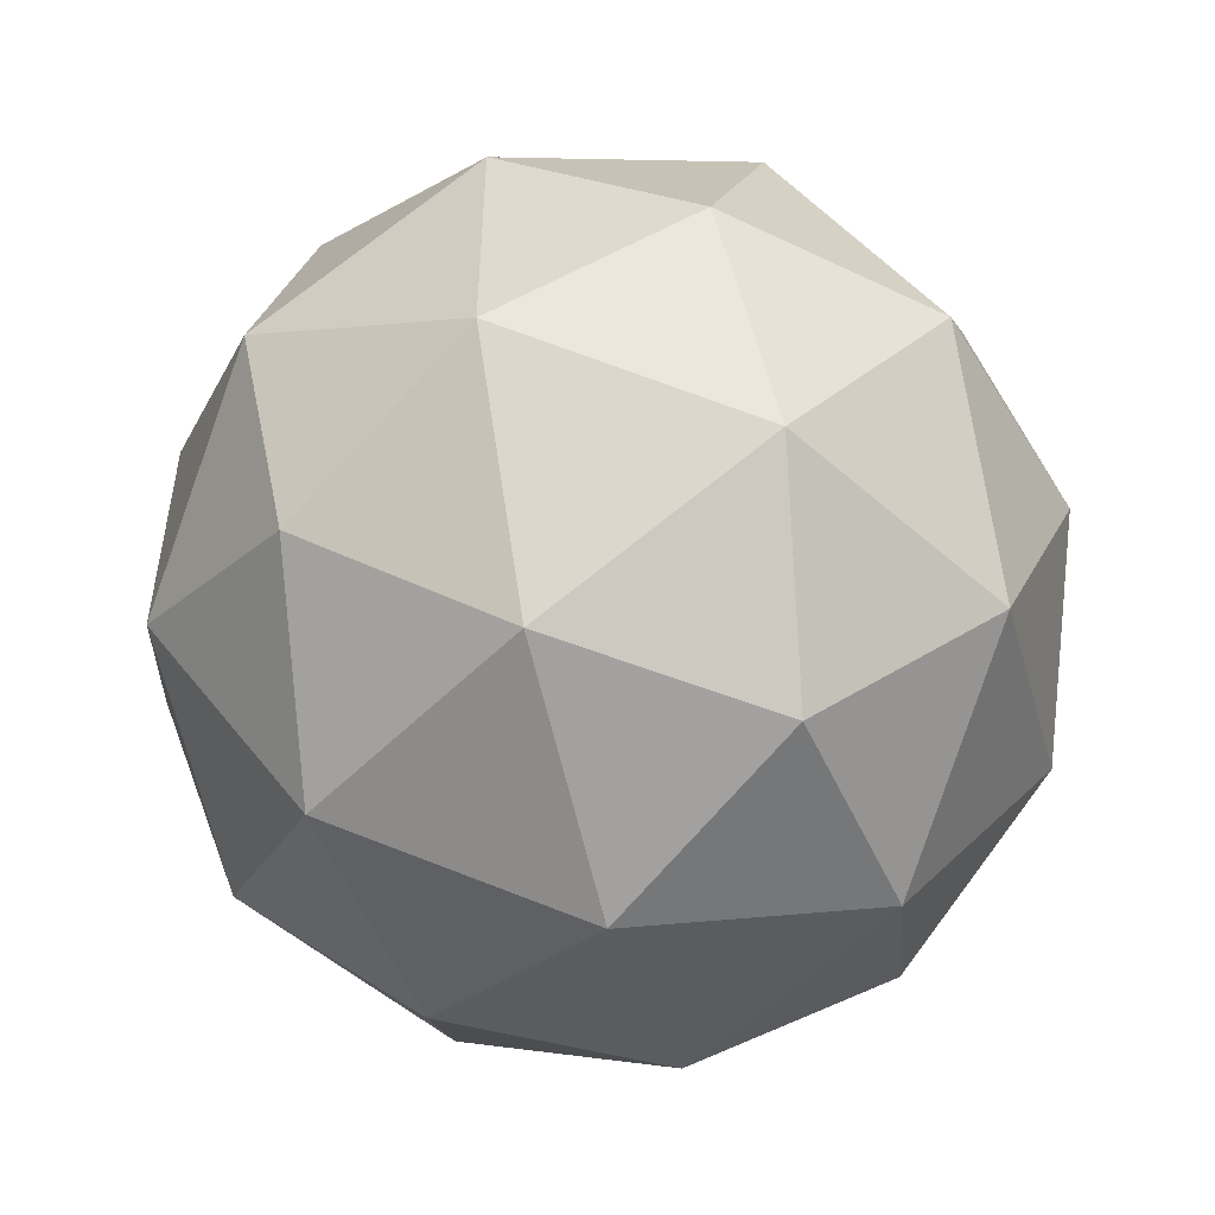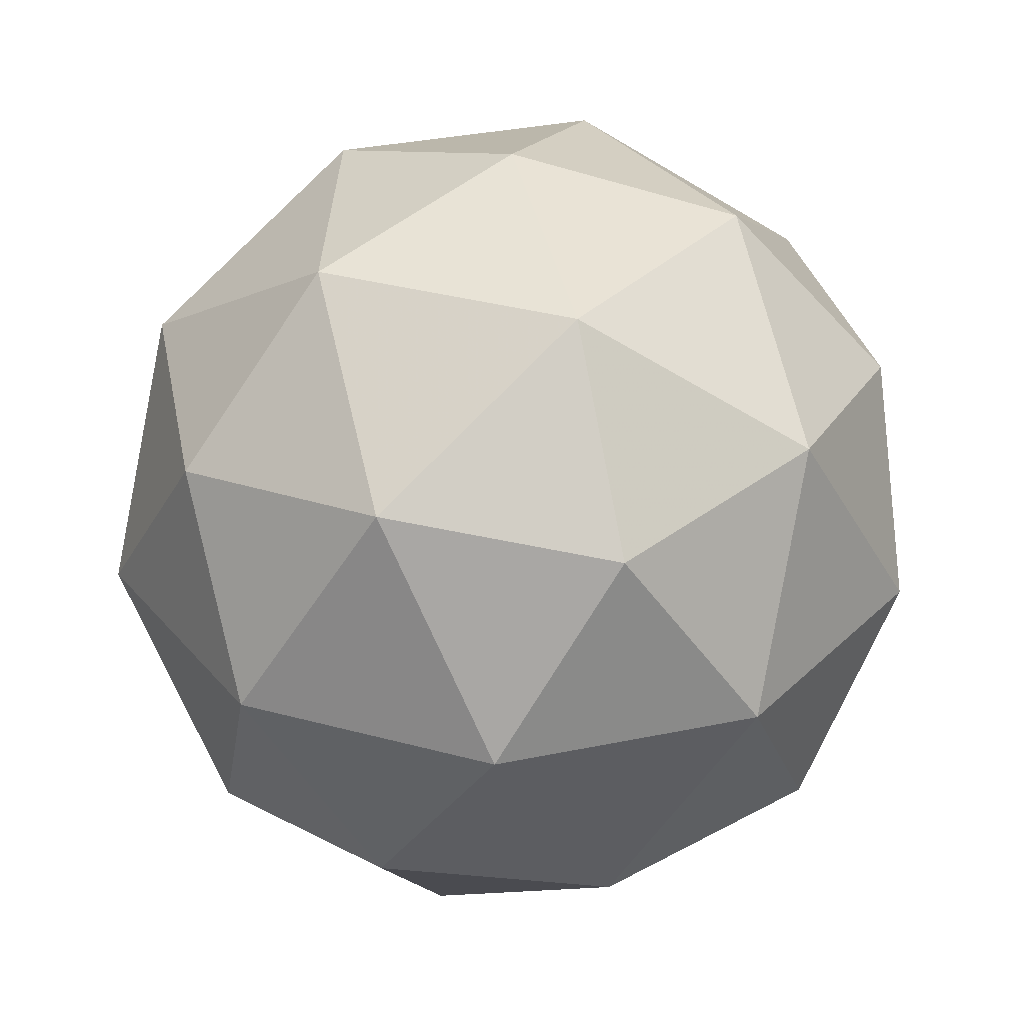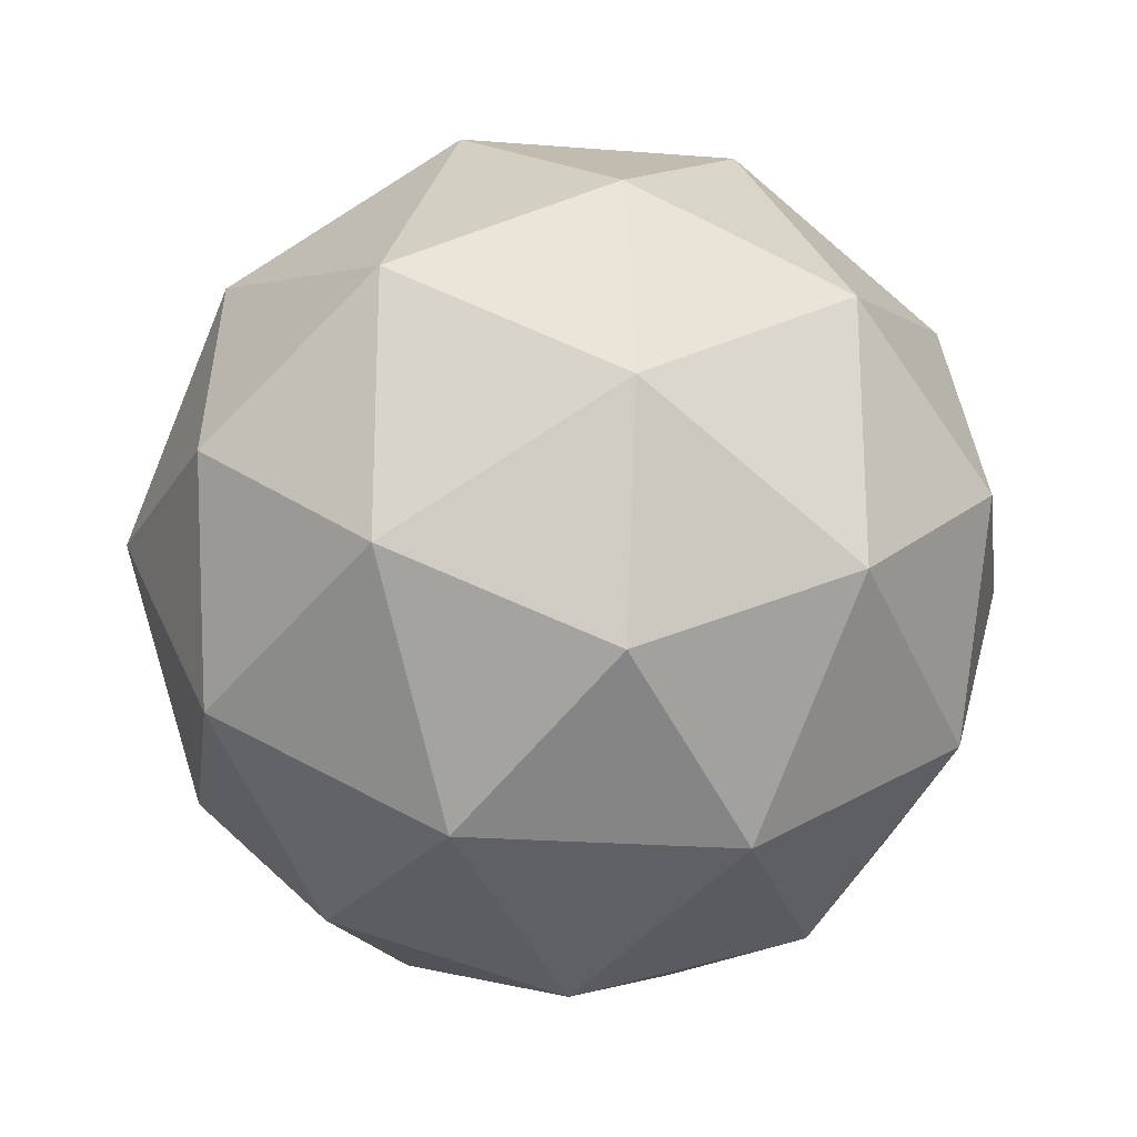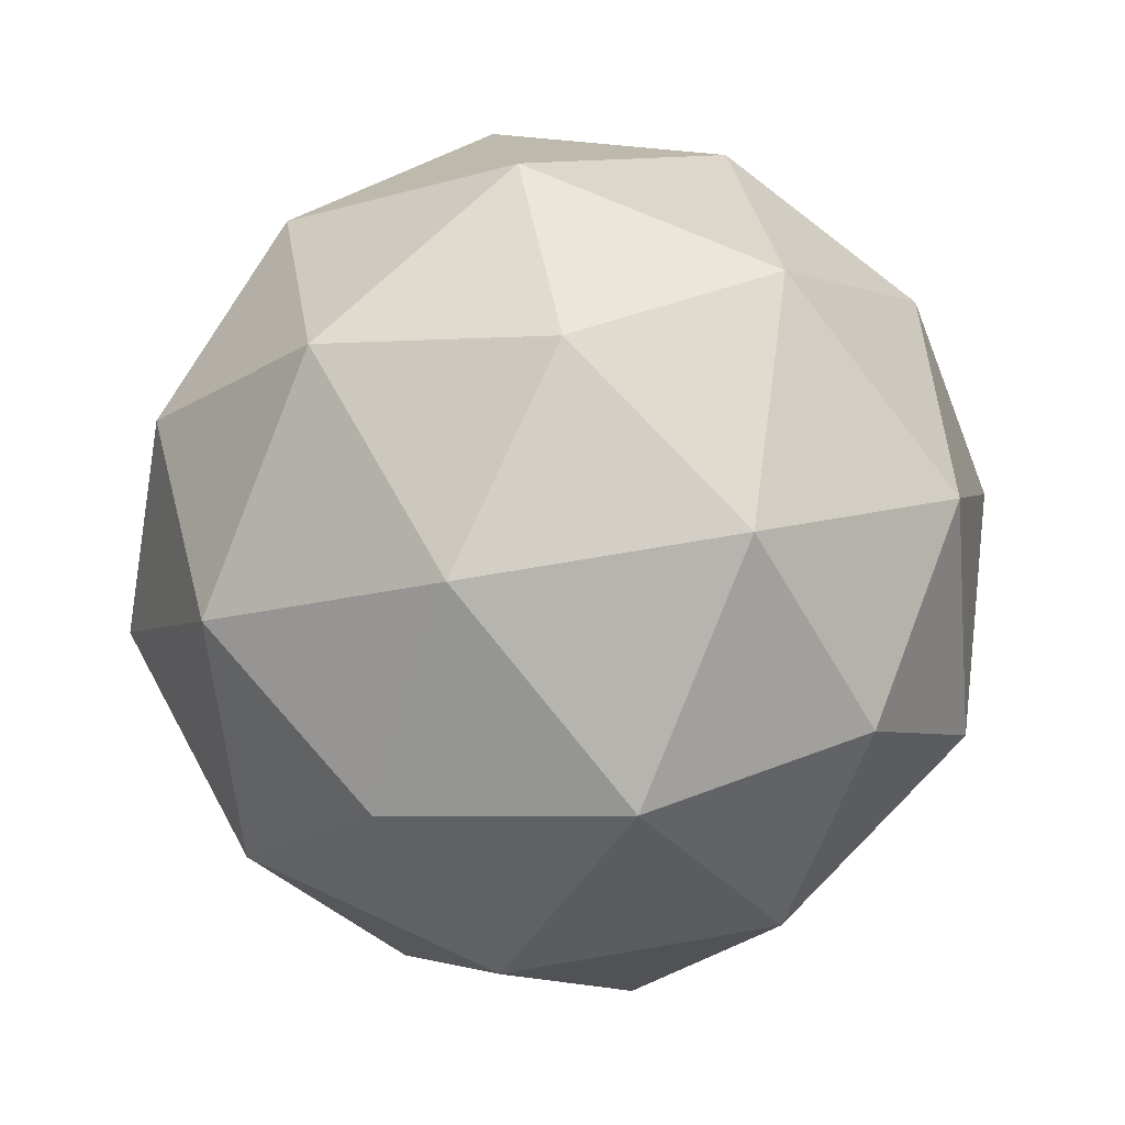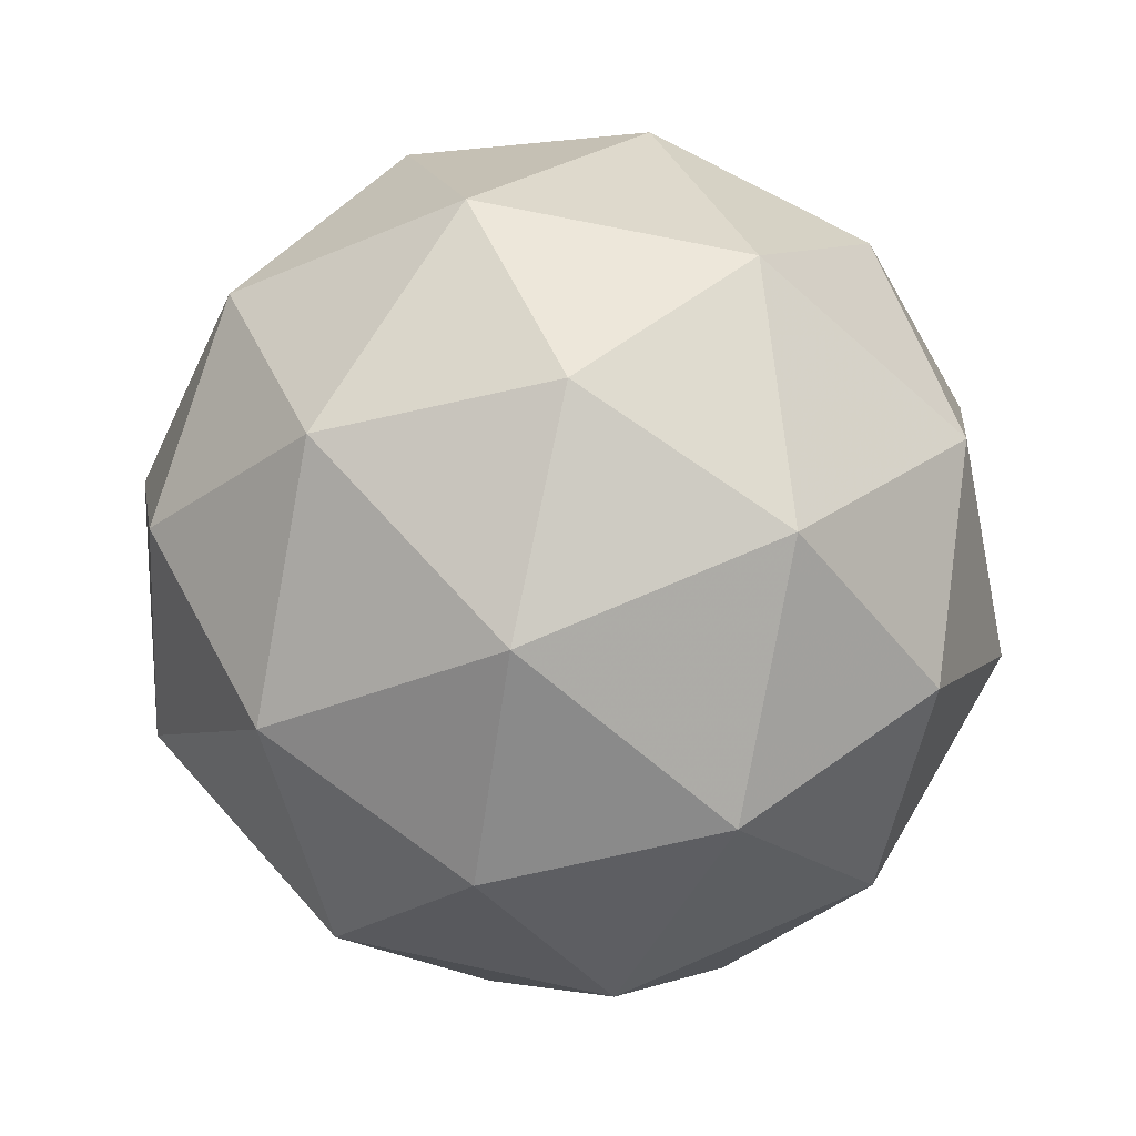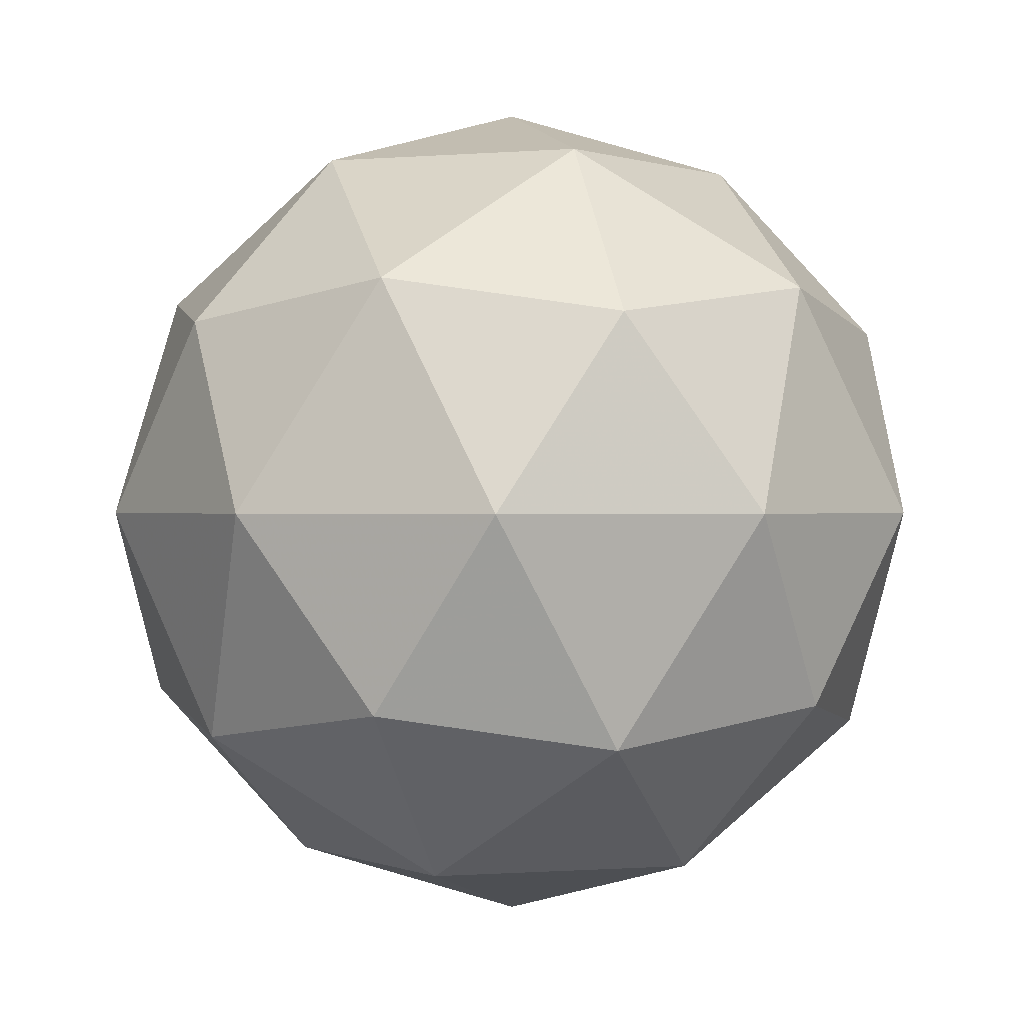
<metadata>
{"format":"obj","ext":"obj","renderer":"f3d","projection":"perspective","resolution":1024,"background":"white","views":[{"elev":-52.8,"azim":105.0,"up":"+Z"},{"elev":34.0,"azim":2.2,"up":"+Y"},{"elev":-22.8,"azim":-129.4,"up":"+Z"},{"elev":63.1,"azim":-100.3,"up":"+Y"},{"elev":68.1,"azim":-113.7,"up":"+Y"},{"elev":0.3,"azim":146.0,"up":"+Y"}]}
</metadata>
<code>
g RMDVR-i7-g166-s1233
v -5897 3178 -1811
v -5807 3209 -1746
v -5931 3209 -1706
v -5745 3294 -1701
v -5718 3277 -1811
v -6007 3209 -1811
v -5931 3209 -1916
v -5807 3209 -1876
v -5697 3388 -1746
v -5955 3294 -1632
v -5842 3277 -1641
v -5897 3388 -1601
v -6085 3294 -1811
v -6041 3277 -1706
v -6096 3388 -1746
v -5955 3294 -1990
v -6041 3277 -1916
v -6020 3388 -1981
v -5745 3294 -1921
v -5842 3277 -1981
v -5773 3388 -1981
v -5773 3388 -1641
v -6020 3388 -1641
v -6096 3388 -1876
v -5897 3388 -2021
v -5697 3388 -1876
v -5839 3482 -1632
v -5752 3498 -1706
v -5863 3567 -1706
v -6049 3482 -1701
v -5952 3498 -1641
v -5986 3567 -1746
v -6049 3482 -1921
v -6075 3498 -1811
v -5986 3567 -1876
v -5839 3482 -1990
v -5952 3498 -1981
v -5863 3567 -1916
v -5709 3482 -1811
v -5752 3498 -1916
v -5786 3567 -1811
v -5897 3598 -1811
f 1 2 3
f 4 2 5
f 1 3 6
f 1 6 7
f 1 7 8
f 4 5 9
f 10 11 12
f 13 14 15
f 16 17 18
f 19 20 21
f 4 9 22
f 10 12 23
f 13 15 24
f 16 18 25
f 19 21 26
f 27 28 29
f 30 31 32
f 33 34 35
f 36 37 38
f 39 40 41
f 41 38 42
f 41 40 38
f 40 36 38
f 38 35 42
f 38 37 35
f 37 33 35
f 35 32 42
f 35 34 32
f 34 30 32
f 32 29 42
f 32 31 29
f 31 27 29
f 29 41 42
f 29 28 41
f 28 39 41
f 26 40 39
f 26 21 40
f 21 36 40
f 25 37 36
f 25 18 37
f 18 33 37
f 24 34 33
f 24 15 34
f 15 30 34
f 23 31 30
f 23 12 31
f 12 27 31
f 22 28 27
f 22 9 28
f 9 39 28
f 21 25 36
f 21 20 25
f 20 16 25
f 18 24 33
f 18 17 24
f 17 13 24
f 15 23 30
f 15 14 23
f 14 10 23
f 12 22 27
f 12 11 22
f 11 4 22
f 9 26 39
f 9 5 26
f 5 19 26
f 8 20 19
f 8 7 20
f 7 16 20
f 7 17 16
f 7 6 17
f 6 13 17
f 6 14 13
f 6 3 14
f 3 10 14
f 5 8 19
f 5 2 8
f 2 1 8
f 3 11 10
f 3 2 11
f 2 4 11
f 2 4 11

</code>
